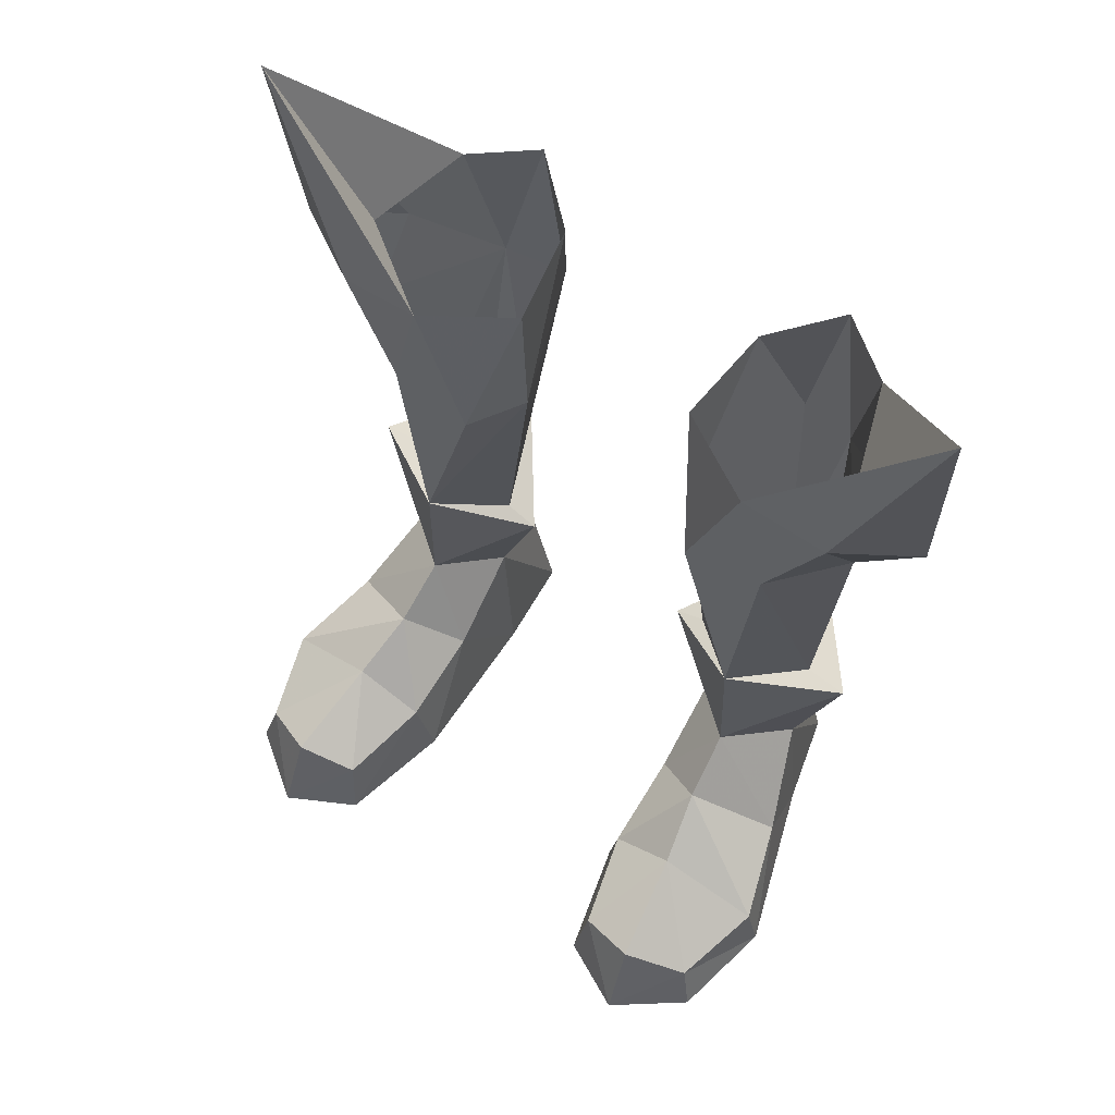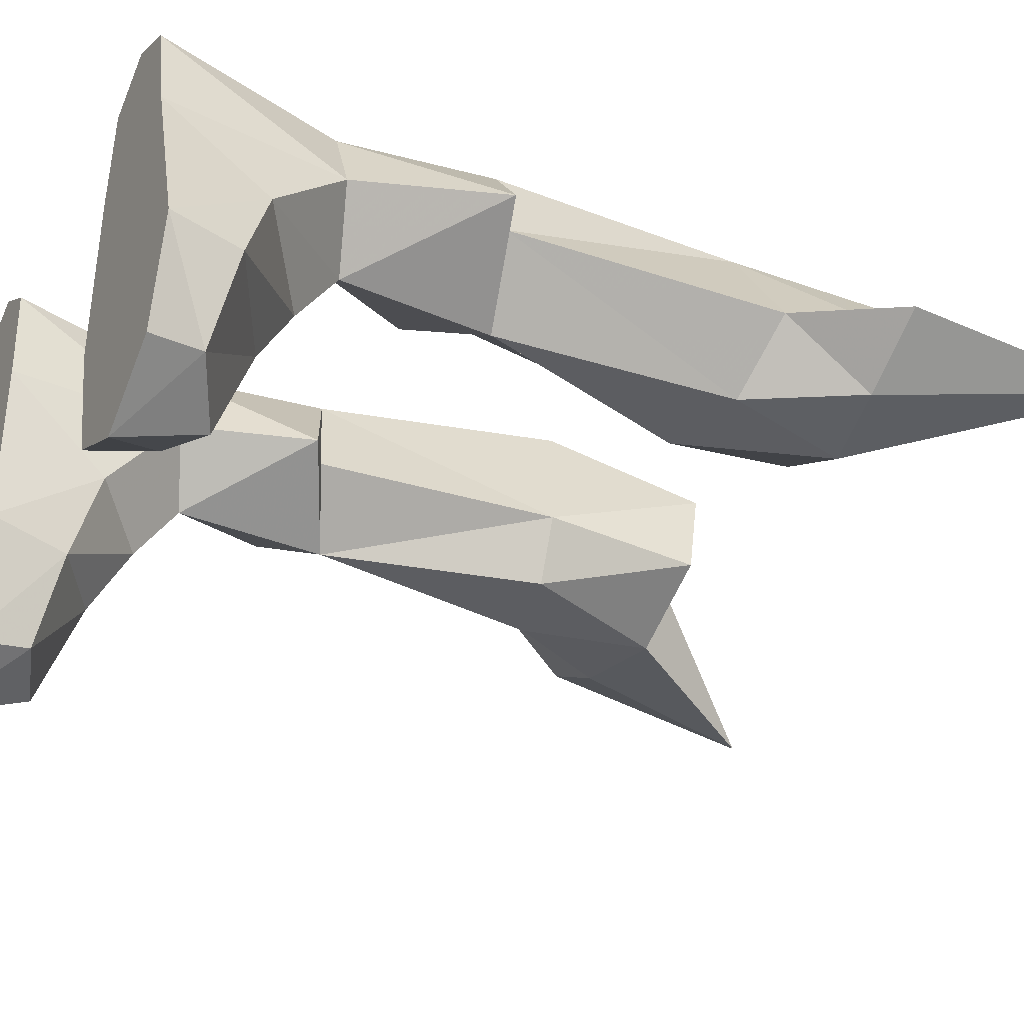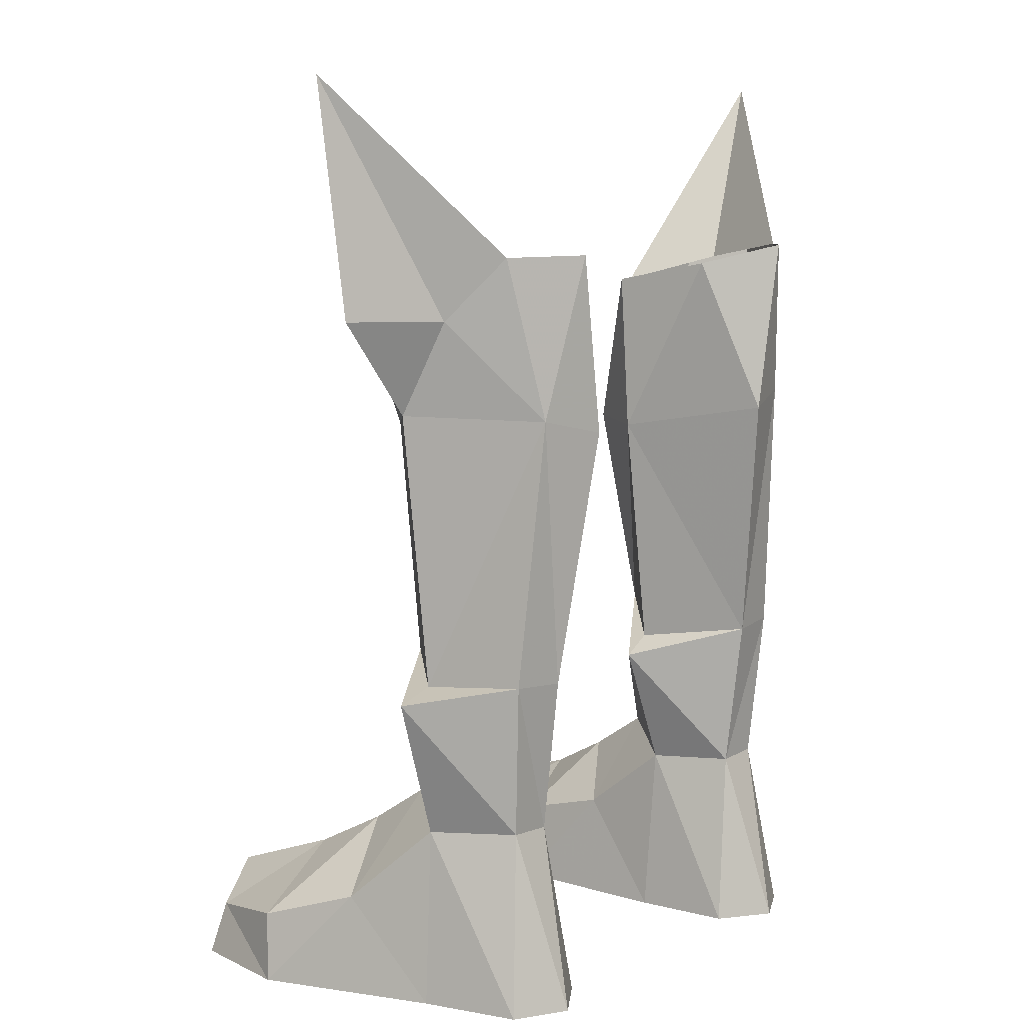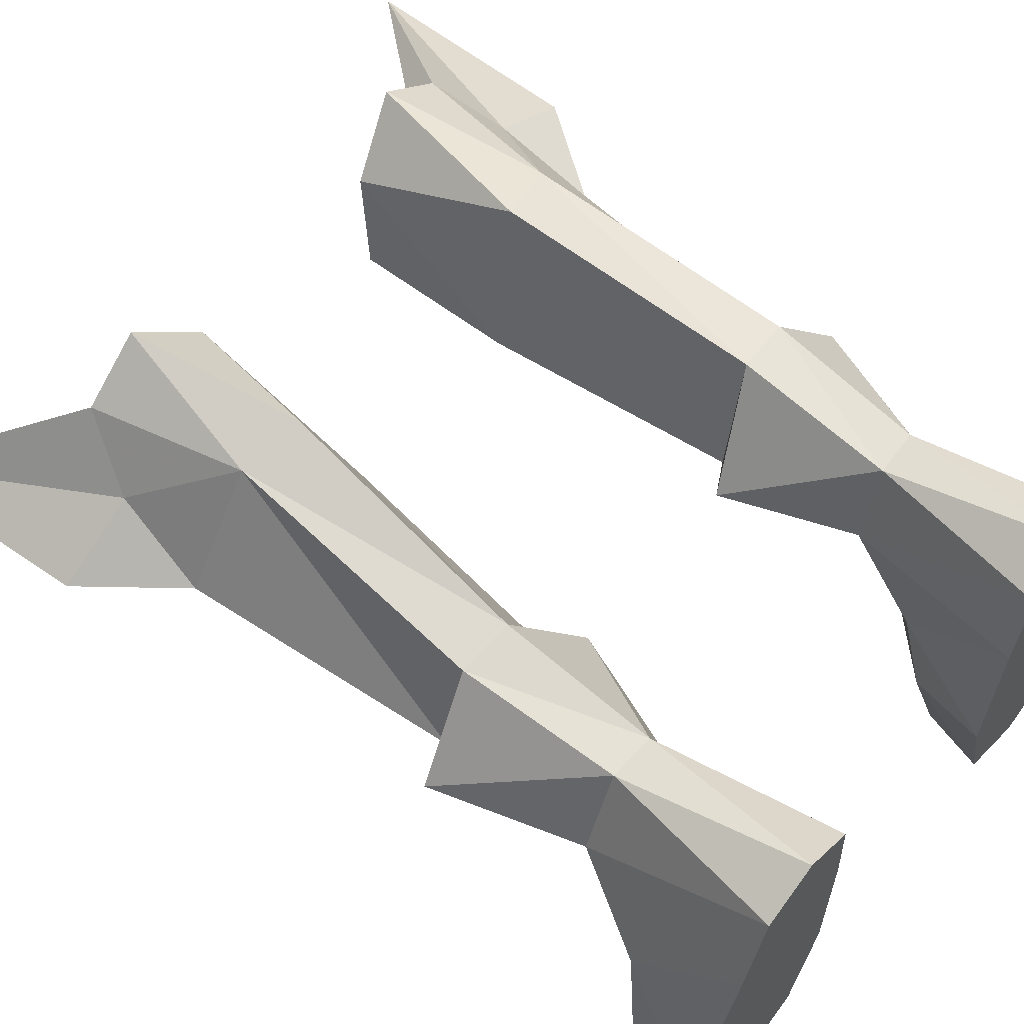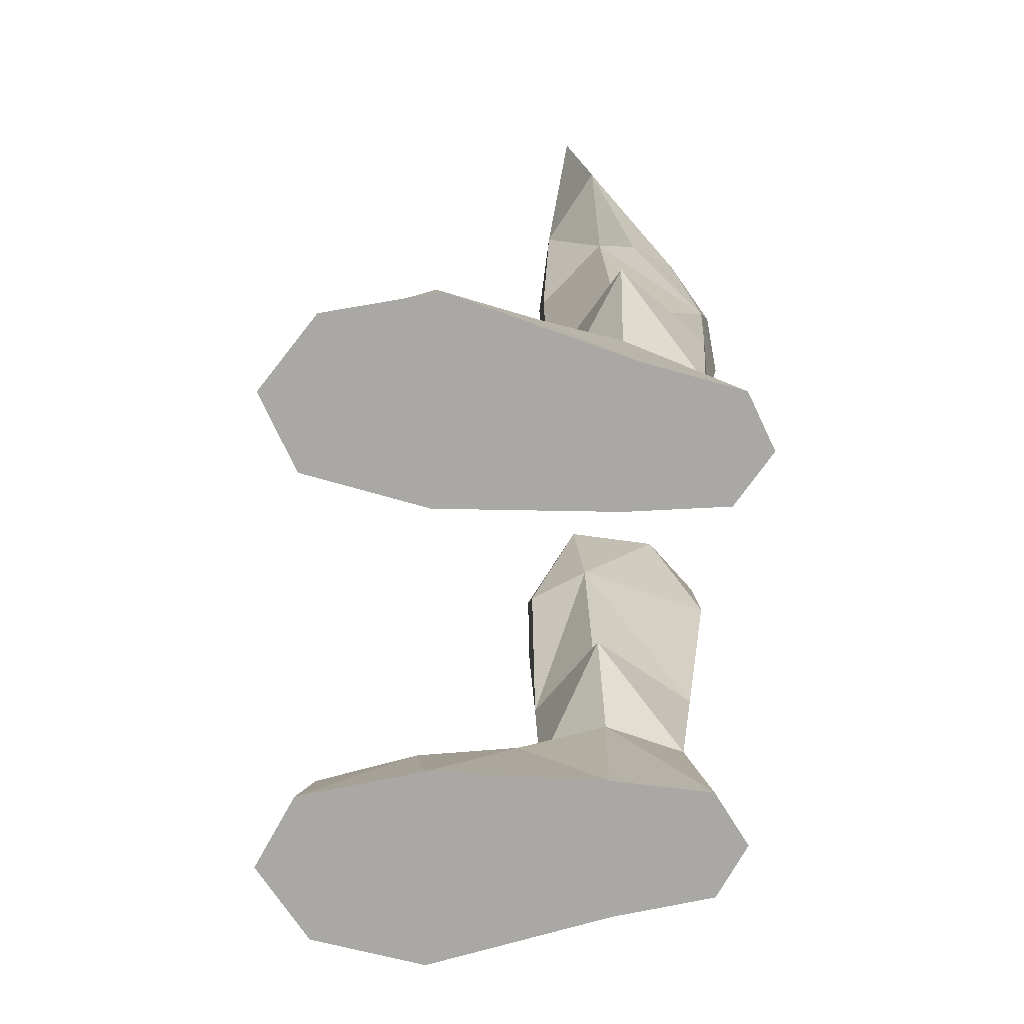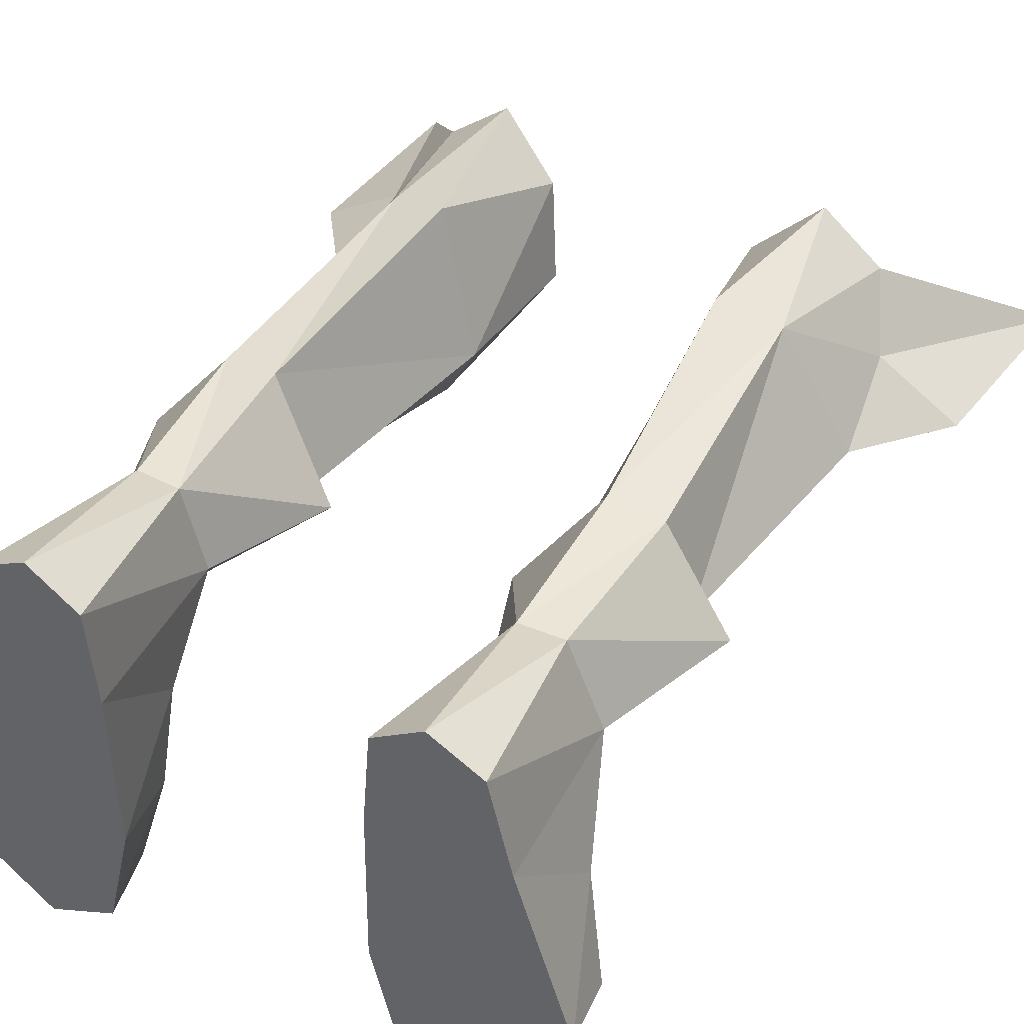
<metadata>
{"format":"obj","ext":"obj","renderer":"f3d","projection":"perspective","resolution":1024,"background":"white","views":[{"elev":61.2,"azim":34.0,"up":"+Z"},{"elev":-36.3,"azim":-117.1,"up":"+Y"},{"elev":9.1,"azim":129.2,"up":"+Z"},{"elev":61.6,"azim":129.6,"up":"+Y"},{"elev":-75.0,"azim":88.0,"up":"+Z"},{"elev":42.0,"azim":-150.5,"up":"+Y"}]}
</metadata>
<code>
g robber_shoe_female_47520
v 8.299 -0.7638 2.89
v 7.379 1.665 5.185
v 5.692 -0.1582 5.793
v 5.796 -1.927 4.606
v 4.556 -6.944 -0.02837
v 4.824 -6.517 1.8
v 4.148 -3.723 2.277
v 3.706 -3.444 -0.02838
v 6.164 -3.926 3.536
v 9.165 -3.512 1.983
v 8.78 -6.484 -0.02767
v 8.385 -6.184 1.521
v 6.677 -8.026 -0.02799
v 9.447 -3.268 -0.02768
v 7.81 1.831 -0.0277
v 3.706 -3.444 -0.02838
v 3.793 1.574 -0.02839
v 7.81 1.831 -0.0277
v 9.447 -3.268 -0.02768
v 7.124 4.659 -0.02779
v 4.041 4.452 -0.02825
v 5.56 5.471 -0.02803
v 7.124 4.659 -0.02779
v 6.261 4.047 5.288
v 5.56 5.471 -0.02803
v 4.92 4.046 5.22
v 4.162 1.709 5.106
v 4.92 4.046 5.22
v 4.041 4.452 -0.02825
v 3.793 1.574 -0.02839
v 4.127 -0.8842 3.066
v 5.796 -1.927 4.606
v 6.677 -8.026 -0.02799
v 4.041 4.452 -0.02825
v 6.677 -8.026 -0.02799
v 4.556 -6.944 -0.02837
v 8.78 -6.484 -0.02767
v 6.583 -7.006 2.425
v 6.164 -3.926 3.536
v 2.793 1.137 21.22
v 3.852 -0.3663 16.6
v 5.42 -0.4132 21.08
v 7.379 1.665 5.185
v 8.75 1.752 9.326
v 5.692 -0.1582 5.793
v 6.583 -7.006 2.425
v 2.783 1.551 8.807
v 4.162 1.709 5.106
v 6.932 4.25 22.3
v 7.873 2.736 20.49
v 6.072 4.976 17.64
v 6.261 4.047 5.288
v 4.253 5.527 17.21
v 5.098 5.639 22.36
v 4.957 4.588 9.733
v 2.783 1.551 8.807
v 3.728 1.511 9.312
v 7.494 1.716 9.667
v 6.569 4.393 9.834
v 6.569 4.393 9.834
v 8.247 1.455 17.75
v 8.247 1.455 17.75
v 8.013 -0.1881 20.52
v 6.339 -0.3594 17.27
v 10.31 1.206 20.54
v 10.61 0.4928 27.37
v 10.61 0.4928 27.37
v 10.31 1.206 20.54
v 5.604 -0.2637 10.2
v 6.569 4.393 9.834
v 4.92 4.046 5.22
v 4.957 4.588 9.733
v 2.783 1.551 8.807
v 7.494 1.716 9.667
v 2.835 1.393 16.48
v 3.229 3.964 21.79
v 8.75 1.752 9.326
v 8.75 1.752 9.326
v 7.922 1.249 21.78
v 7.922 1.249 21.78
v 5.604 -0.2637 10.2
v 6.569 4.393 9.834
v 4.162 1.709 5.106
v -8.255 -0.7654 2.89
v -5.753 -1.929 4.606
v -5.648 -0.1598 5.793
v -7.335 1.663 5.185
v -4.512 -6.945 -0.02837
v -3.663 -3.446 -0.02838
v -4.104 -3.725 2.277
v -4.78 -6.519 1.8
v -9.121 -3.514 1.983
v -6.121 -3.928 3.536
v -8.736 -6.485 -0.02768
v -6.633 -8.027 -0.02799
v -8.342 -6.186 1.521
v -7.766 1.83 -0.02771
v -9.403 -3.27 -0.02768
v -3.663 -3.446 -0.02838
v -9.403 -3.27 -0.02768
v -7.766 1.83 -0.02771
v -3.749 1.573 -0.02838
v -7.081 4.657 -0.0278
v -3.998 4.451 -0.02824
v -5.516 5.469 -0.02803
v -6.217 4.045 5.288
v -7.081 4.657 -0.0278
v -5.516 5.469 -0.02803
v -4.876 4.045 5.22
v -4.119 1.707 5.106
v -3.749 1.573 -0.02838
v -3.998 4.451 -0.02824
v -4.876 4.045 5.22
v -4.083 -0.8858 3.066
v -5.753 -1.929 4.606
v -6.633 -8.027 -0.02799
v -3.998 4.451 -0.02824
v -6.633 -8.027 -0.02799
v -8.736 -6.485 -0.02768
v -4.512 -6.945 -0.02837
v -6.54 -7.008 2.425
v -6.121 -3.928 3.536
v -2.749 1.137 21.22
v -5.377 -0.4131 21.08
v -3.808 -0.3662 16.6
v -7.335 1.663 5.185
v -5.648 -0.1598 5.793
v -8.707 1.751 9.325
v -6.54 -7.008 2.425
v -4.119 1.707 5.106
v -2.739 1.551 8.806
v -6.888 4.25 22.3
v -6.028 4.976 17.64
v -7.83 2.736 20.49
v -6.217 4.045 5.288
v -5.054 5.639 22.36
v -4.209 5.527 17.2
v -4.913 4.587 9.732
v -3.684 1.51 9.311
v -2.739 1.551 8.806
v -6.525 4.392 9.833
v -6.525 4.392 9.833
v -7.45 1.715 9.666
v -8.203 1.456 17.75
v -8.203 1.456 17.75
v -6.296 -0.3593 17.27
v -7.969 -0.188 20.52
v -10.26 1.206 20.54
v -10.57 0.4928 27.37
v -10.26 1.206 20.54
v -10.57 0.4928 27.37
v -5.56 -0.2644 10.19
v -6.525 4.392 9.833
v -4.913 4.587 9.732
v -4.876 4.045 5.22
v -2.739 1.551 8.806
v -7.45 1.715 9.666
v -2.792 1.393 16.48
v -3.185 3.964 21.79
v -8.707 1.751 9.325
v -8.707 1.751 9.325
v -7.878 1.249 21.78
v -7.878 1.249 21.78
v -5.56 -0.2644 10.19
v -6.525 4.392 9.833
v -4.119 1.707 5.106
f 1 2 3
f 3 4 1
f 5 6 7
f 7 8 5
f 4 9 10
f 10 1 4
f 11 12 13
f 1 10 14
f 14 15 1
f 16 17 18
f 18 19 16
f 20 18 17
f 17 21 20
f 20 21 22
f 2 15 23
f 23 24 2
f 25 26 24
f 27 28 29
f 29 30 27
f 31 27 30
f 31 32 3
f 3 27 31
f 33 6 5
f 23 25 24
f 34 26 25
f 2 1 15
f 12 11 14
f 14 10 12
f 35 36 37
f 36 16 19
f 19 37 36
f 9 38 12
f 12 10 9
f 32 31 7
f 7 39 32
f 31 30 8
f 8 7 31
f 40 41 42
f 43 44 45
f 6 46 39
f 39 7 6
f 45 47 48
f 49 50 51
f 43 52 44
f 51 53 54
f 54 49 51
f 55 56 57
f 58 59 60
f 58 60 51
f 61 58 51
f 62 63 64
f 65 66 63
f 66 42 63
f 42 64 63
f 61 51 50
f 50 67 68
f 50 68 61
f 49 67 50
f 69 57 56
f 70 52 71
f 71 72 70
f 72 71 73
f 74 62 64
f 64 69 74
f 41 40 75
f 75 76 53
f 69 77 74
f 58 78 59
f 51 60 55
f 55 53 51
f 55 57 75
f 75 53 55
f 75 57 69
f 69 41 75
f 41 69 64
f 66 79 42
f 49 80 67
f 44 81 45
f 45 81 47
f 52 70 82
f 82 44 52
f 71 83 73
f 62 65 63
f 12 38 13
f 33 46 6
f 40 76 75
f 41 64 42
f 76 54 53
f 84 85 86
f 86 87 84
f 88 89 90
f 90 91 88
f 85 84 92
f 92 93 85
f 94 95 96
f 84 97 98
f 98 92 84
f 99 100 101
f 101 102 99
f 103 104 102
f 102 101 103
f 103 105 104
f 87 106 107
f 107 97 87
f 108 106 109
f 110 111 112
f 112 113 110
f 114 111 110
f 114 110 86
f 86 115 114
f 116 88 91
f 107 106 108
f 117 108 109
f 87 97 84
f 96 92 98
f 98 94 96
f 118 119 120
f 120 119 100
f 100 99 120
f 93 92 96
f 96 121 93
f 115 122 90
f 90 114 115
f 114 90 89
f 89 111 114
f 123 124 125
f 126 127 128
f 91 90 122
f 122 129 91
f 127 130 131
f 132 133 134
f 126 128 135
f 133 136 137
f 136 133 132
f 138 139 140
f 141 142 143
f 133 141 143
f 144 133 143
f 145 146 147
f 148 147 149
f 149 147 124
f 124 147 146
f 144 134 133
f 134 150 151
f 134 144 150
f 132 134 151
f 152 140 139
f 153 154 155
f 155 135 153
f 154 156 155
f 157 152 146
f 146 145 157
f 125 158 123
f 158 137 159
f 152 157 160
f 143 142 161
f 133 137 138
f 138 141 133
f 138 137 158
f 158 139 138
f 158 125 152
f 152 139 158
f 125 146 152
f 149 124 162
f 132 151 163
f 128 127 164
f 127 131 164
f 135 128 165
f 165 153 135
f 155 156 166
f 145 147 148
f 96 95 121
f 116 91 129
f 123 158 159
f 125 124 146
f 159 137 136

</code>
